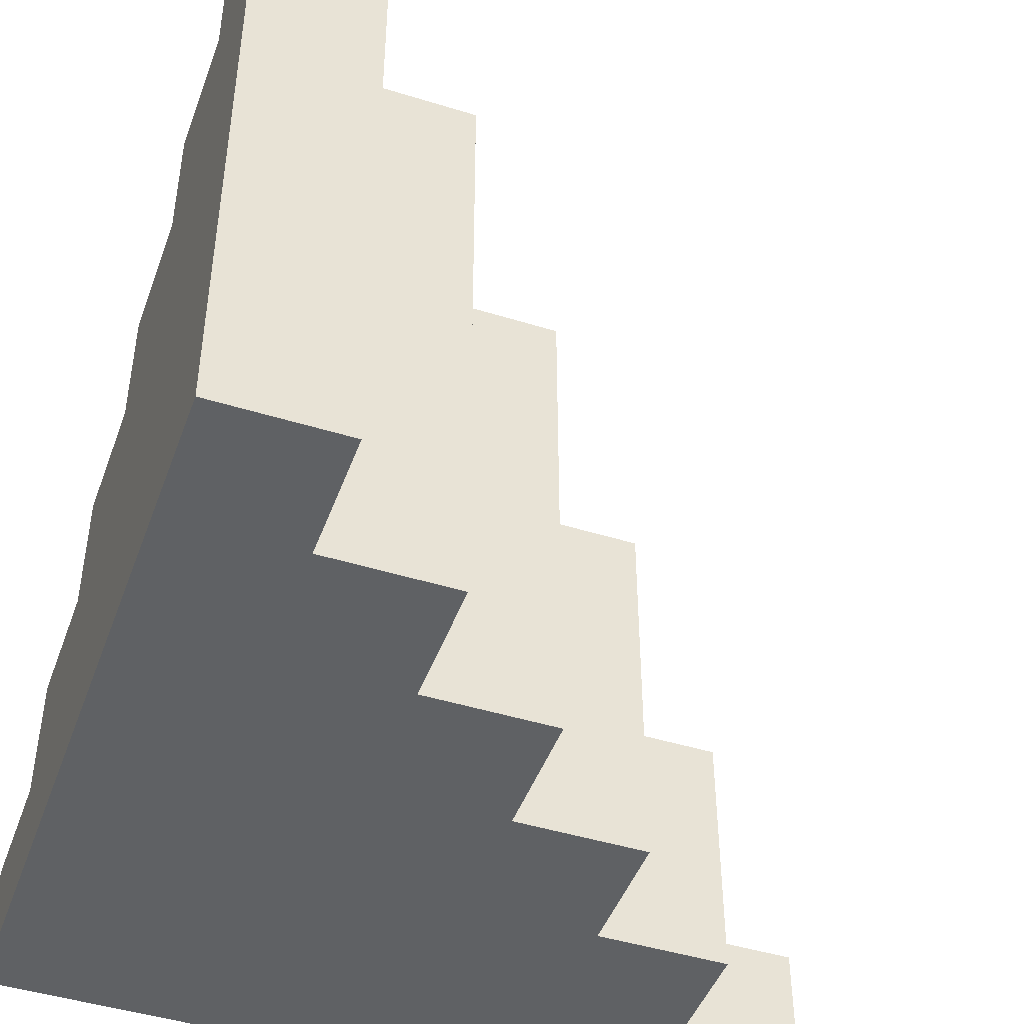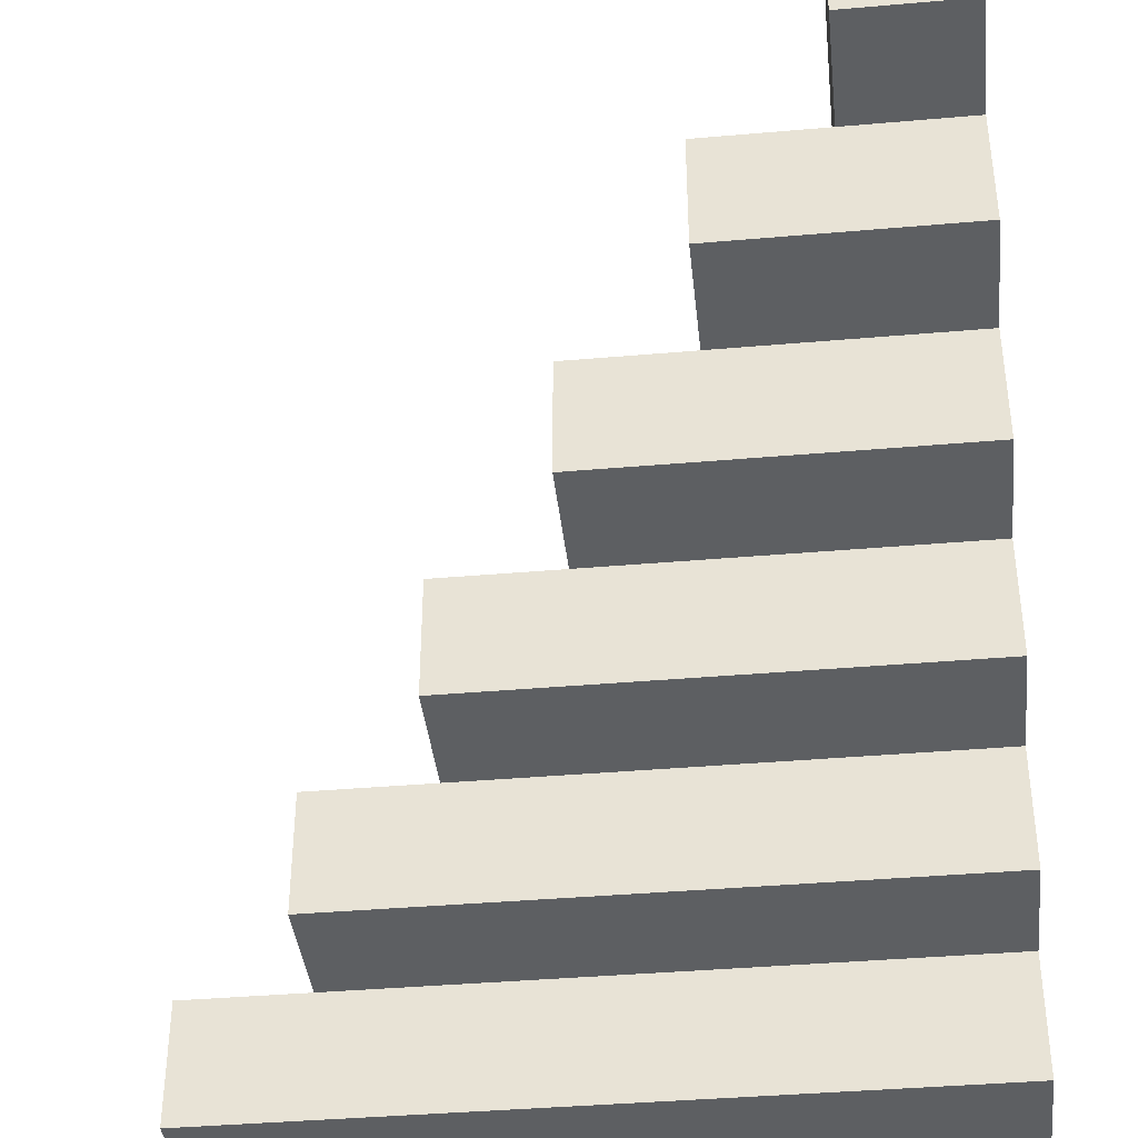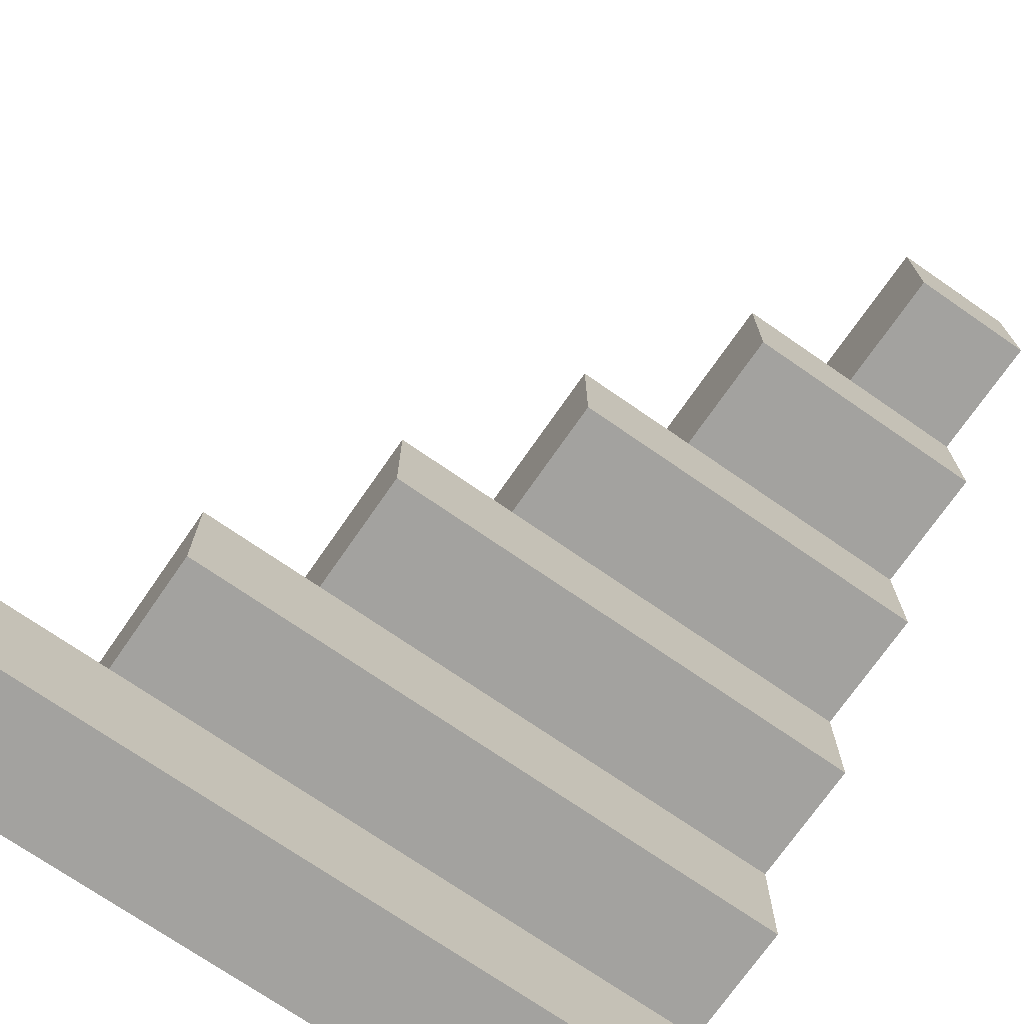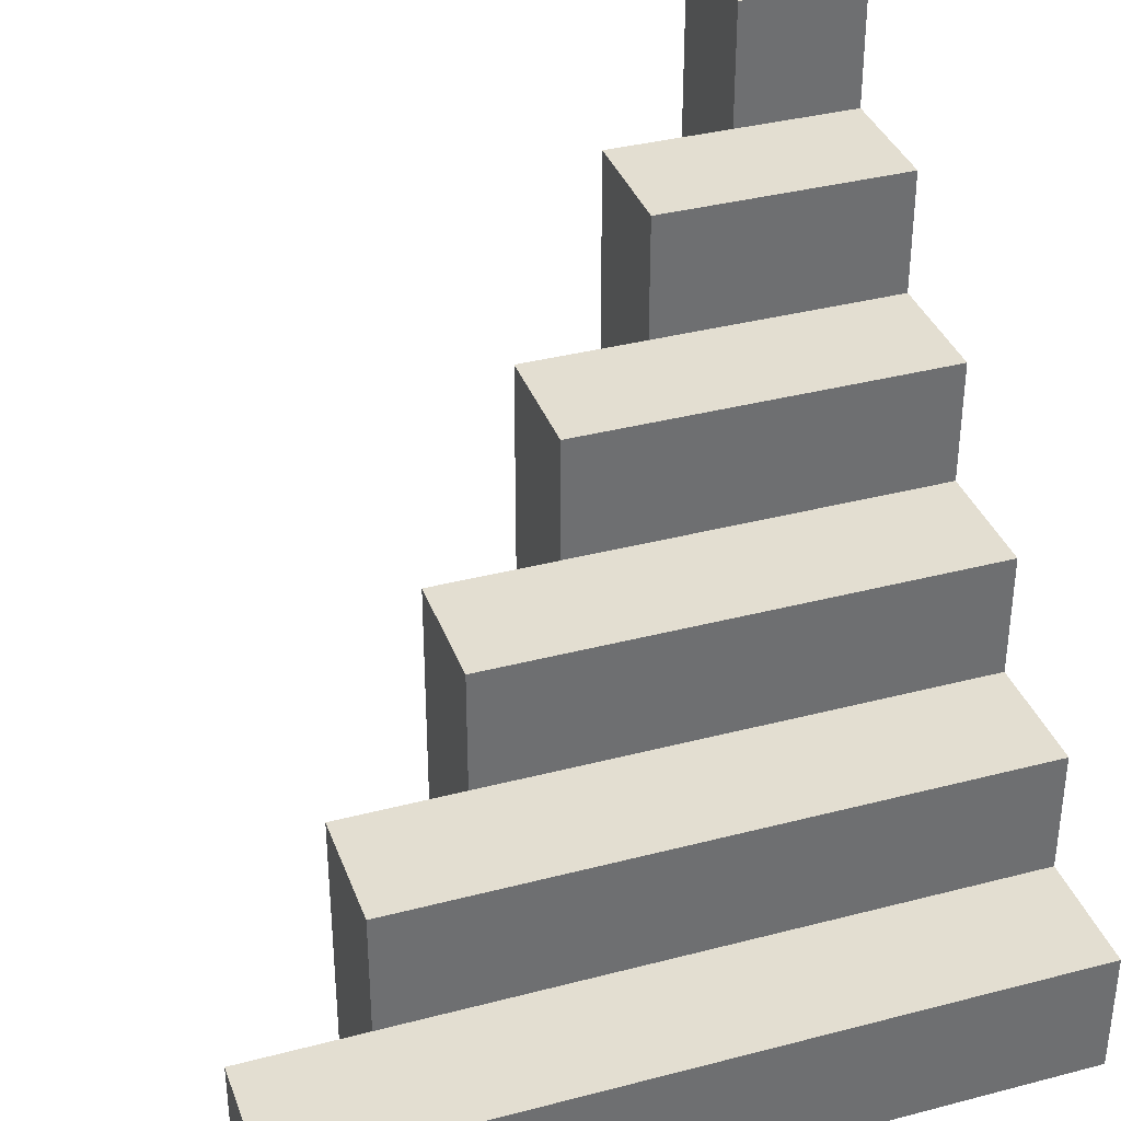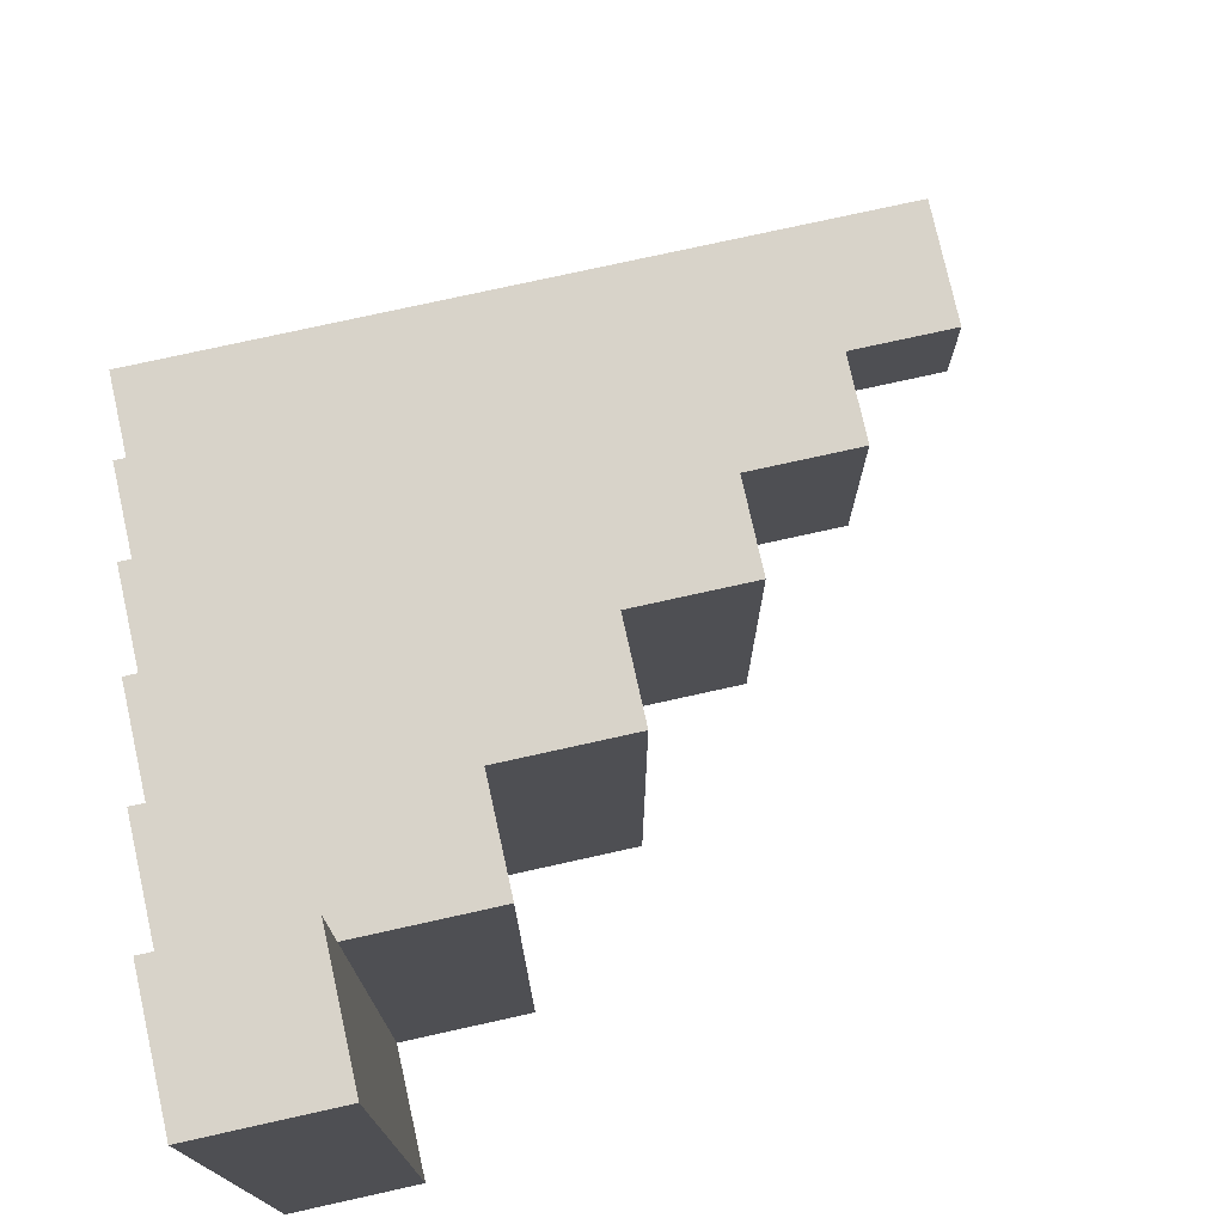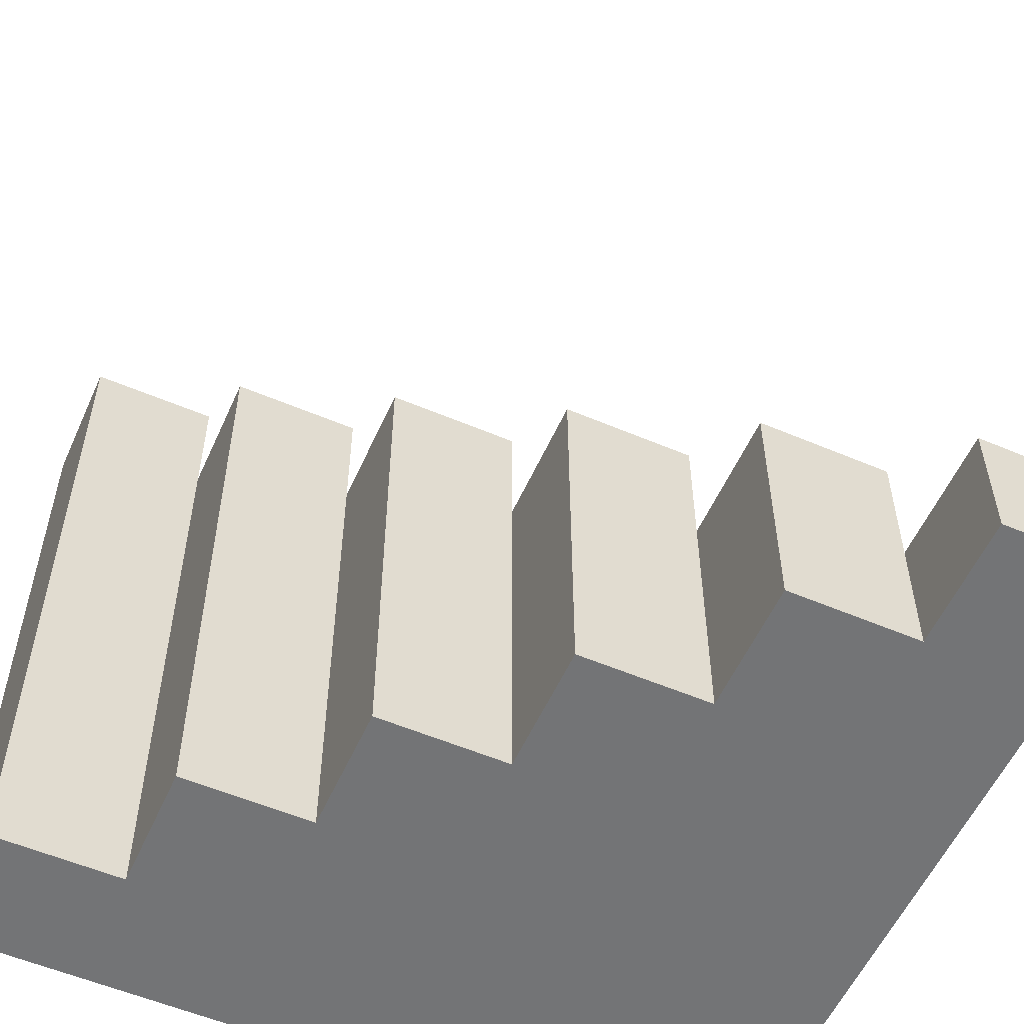
<metadata>
{"format":"obj","ext":"obj","renderer":"f3d","projection":"perspective","resolution":1024,"background":"white","views":[{"elev":-45.9,"azim":160.4,"up":"+Y"},{"elev":-39.5,"azim":-83.8,"up":"+Z"},{"elev":-72.5,"azim":-124.7,"up":"+Z"},{"elev":36.1,"azim":-18.9,"up":"+Y"},{"elev":75.9,"azim":167.5,"up":"+Y"},{"elev":-56.1,"azim":-114.0,"up":"+Y"}]}
</metadata>
<code>
o
v -0.3 0 0.3
v -0.3 0 0.2
v -0.3 0.1 0.3
v -0.3 0.1 0.2
v -0.2 0 0.2
v -0.2 0 0.1
v -0.2 0.1 0.2
v -0.2 0.2 0.2
v -0.2 0.2 0.1
v -0.1 0 0.1
v -0.1 0 0
v -0.1 0.2 0.1
v -0.1 0.3 0.1
v -0.1 0.3 0
v 0 0 0
v 0 0 -0.1
v 0 0.3 0
v 0 0.4 0
v 0 0.4 -0.1
v 0.1 0 -0.1
v 0.1 0 -0.2
v 0.1 0.4 -0.1
v 0.1 0.5 -0.1
v 0.1 0.5 -0.2
v 0.2 0 -0.2
v 0.2 0 -0.3
v 0.2 0.5 -0.2
v 0.2 0.6 -0.2
v 0.2 0.6 -0.3
v 0.3 0 0.3
v 0.3 0 -0.2
v 0.3 0 -0.3
v 0.3 0.1 0.3
v 0.3 0.1 0.2
v 0.3 0.2 0.2
v 0.3 0.2 0.1
v 0.3 0.3 0.1
v 0.3 0.3 0
v 0.3 0.4 0
v 0.3 0.4 -0.1
v 0.3 0.5 -0.1
v 0.3 0.5 -0.2
v 0.3 0.6 -0.2
v 0.3 0.6 -0.3
v -0.3 0 0.3
v -0.3 0.1 0.3
v -0.2 0 0.3
v -0.2 0.1 0.3
v 0.3 0 0.3
v 0.3 0.1 0.3
v -0.2 0.1 0.2
v -0.2 0.2 0.2
v -0.1 0.1 0.2
v -0.1 0.2 0.2
v 0.3 0.1 0.2
v 0.3 0.2 0.2
v -0.1 0.2 0.1
v -0.1 0.3 0.1
v 0 0.2 0.1
v 0 0.3 0.1
v 0.3 0.2 0.1
v 0.3 0.3 0.1
v 0 0.3 0
v 0 0.4 0
v 0.1 0.3 0
v 0.1 0.4 0
v 0.3 0.3 0
v 0.3 0.4 0
v 0.1 0.4 -0.1
v 0.1 0.5 -0.1
v 0.2 0.4 -0.1
v 0.2 0.5 -0.1
v 0.3 0.4 -0.1
v 0.3 0.5 -0.1
v 0.2 0.5 -0.2
v 0.2 0.6 -0.2
v 0.3 0.5 -0.2
v 0.3 0.6 -0.2
v -0.3 0 0.2
v -0.3 0.1 0.2
v -0.2 0 0.2
v -0.2 0.1 0.2
v -0.2 0 0.1
v -0.2 0.2 0.1
v -0.1 0 0.1
v -0.1 0.2 0.1
v -0.1 0 0
v -0.1 0.3 0
v 0 0 0
v 0 0.3 0
v 0 0 -0.1
v 0 0.4 -0.1
v 0.1 0 -0.1
v 0.1 0.4 -0.1
v 0.1 0 -0.2
v 0.1 0.5 -0.2
v 0.2 0 -0.2
v 0.2 0.5 -0.2
v 0.2 0 -0.3
v 0.2 0.6 -0.3
v 0.3 0 -0.3
v 0.3 0.6 -0.3
v -0.3 0 0.3
v -0.2 0 0.3
v 0.3 0 0.3
v -0.3 0 0.2
v -0.2 0 0.2
v -0.1 0 0.2
v -0.2 0 0.1
v -0.1 0 0.1
v 0 0 0.1
v -0.1 0 0
v 0 0 0
v 0.1 0 0
v 0 0 -0.1
v 0.1 0 -0.1
v 0.2 0 -0.1
v 0.1 0 -0.2
v 0.2 0 -0.2
v 0.3 0 -0.2
v 0.2 0 -0.3
v 0.3 0 -0.3
v -0.3 0.1 0.3
v -0.2 0.1 0.3
v 0.3 0.1 0.3
v -0.3 0.1 0.2
v -0.2 0.1 0.2
v -0.1 0.1 0.2
v 0.3 0.1 0.2
v -0.2 0.2 0.2
v -0.1 0.2 0.2
v 0.3 0.2 0.2
v -0.2 0.2 0.1
v -0.1 0.2 0.1
v 0 0.2 0.1
v 0.3 0.2 0.1
v -0.1 0.3 0.1
v 0 0.3 0.1
v 0.3 0.3 0.1
v -0.1 0.3 0
v 0 0.3 0
v 0.1 0.3 0
v 0.3 0.3 0
v 0 0.4 0
v 0.1 0.4 0
v 0.3 0.4 0
v 0 0.4 -0.1
v 0.1 0.4 -0.1
v 0.2 0.4 -0.1
v 0.3 0.4 -0.1
v 0.1 0.5 -0.1
v 0.2 0.5 -0.1
v 0.3 0.5 -0.1
v 0.1 0.5 -0.2
v 0.2 0.5 -0.2
v 0.3 0.5 -0.2
v 0.2 0.6 -0.2
v 0.3 0.6 -0.2
v 0.2 0.6 -0.3
v 0.3 0.6 -0.3
f 3 2 1
f 4 2 3
f 7 6 5
f 8 6 7
f 9 6 8
f 12 11 10
f 13 11 12
f 14 11 13
f 17 16 15
f 18 16 17
f 19 16 18
f 22 21 20
f 23 21 22
f 24 21 23
f 27 26 25
f 28 26 27
f 29 26 28
f 30 31 33
f 33 31 34
f 34 31 35
f 35 31 36
f 36 31 37
f 37 31 38
f 38 31 39
f 39 31 40
f 40 31 41
f 31 32 42
f 41 31 42
f 42 32 43
f 43 32 44
f 47 46 45
f 48 46 47
f 49 48 47
f 50 48 49
f 53 52 51
f 54 52 53
f 55 54 53
f 56 54 55
f 59 58 57
f 60 58 59
f 61 60 59
f 62 60 61
f 65 64 63
f 66 64 65
f 67 66 65
f 68 66 67
f 71 70 69
f 72 70 71
f 73 72 71
f 74 72 73
f 77 76 75
f 78 76 77
f 79 80 81
f 81 80 82
f 83 84 85
f 85 84 86
f 87 88 89
f 89 88 90
f 91 92 93
f 93 92 94
f 95 96 97
f 97 96 98
f 99 100 101
f 101 100 102
f 106 104 103
f 107 105 104
f 107 104 106
f 108 105 107
f 109 108 107
f 110 105 108
f 110 108 109
f 111 105 110
f 112 111 110
f 113 105 111
f 113 111 112
f 114 105 113
f 115 114 113
f 116 105 114
f 116 114 115
f 117 105 116
f 118 117 116
f 119 105 117
f 119 117 118
f 120 105 119
f 121 120 119
f 122 120 121
f 123 124 126
f 124 125 127
f 126 124 127
f 127 125 128
f 128 125 129
f 130 131 133
f 131 132 134
f 133 131 134
f 134 132 135
f 135 132 136
f 137 138 140
f 138 139 141
f 140 138 141
f 141 139 142
f 142 139 143
f 144 145 147
f 145 146 148
f 147 145 148
f 148 146 149
f 149 146 150
f 151 152 154
f 152 153 155
f 154 152 155
f 155 153 156
f 157 158 159
f 159 158 160

</code>
